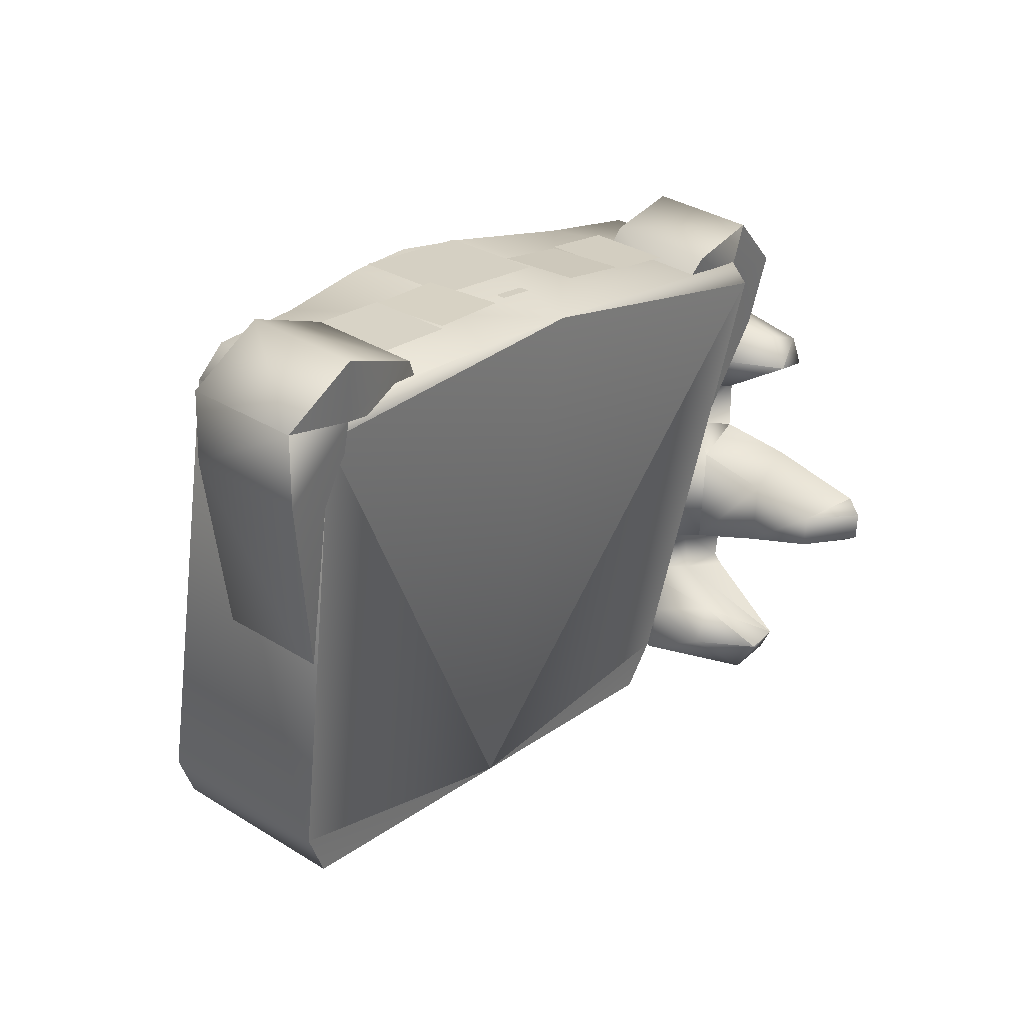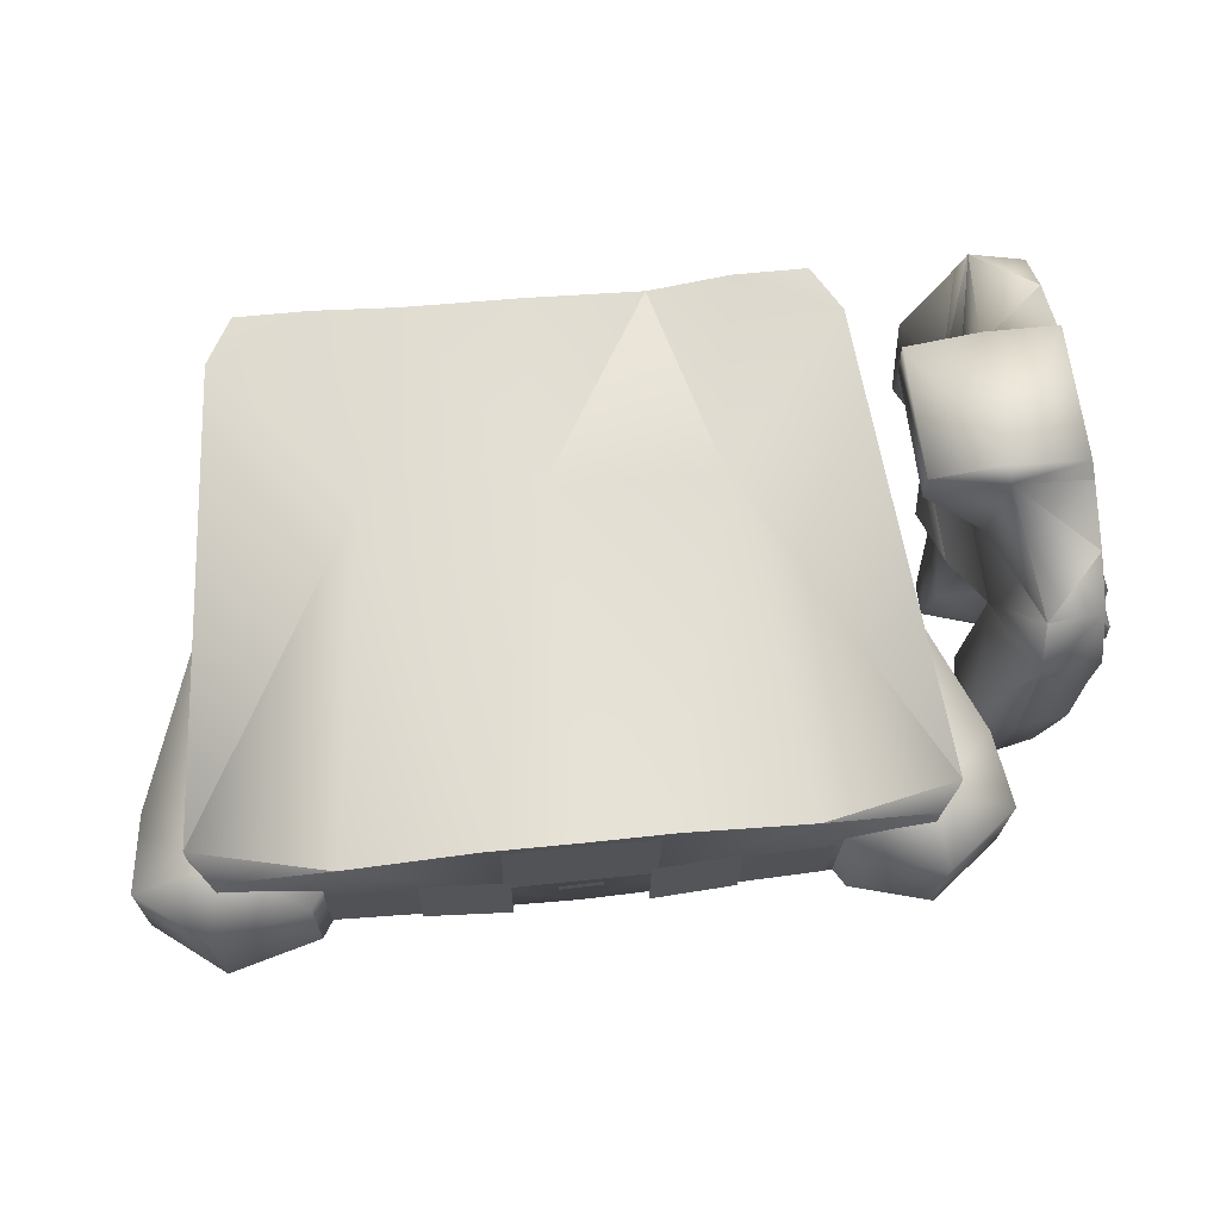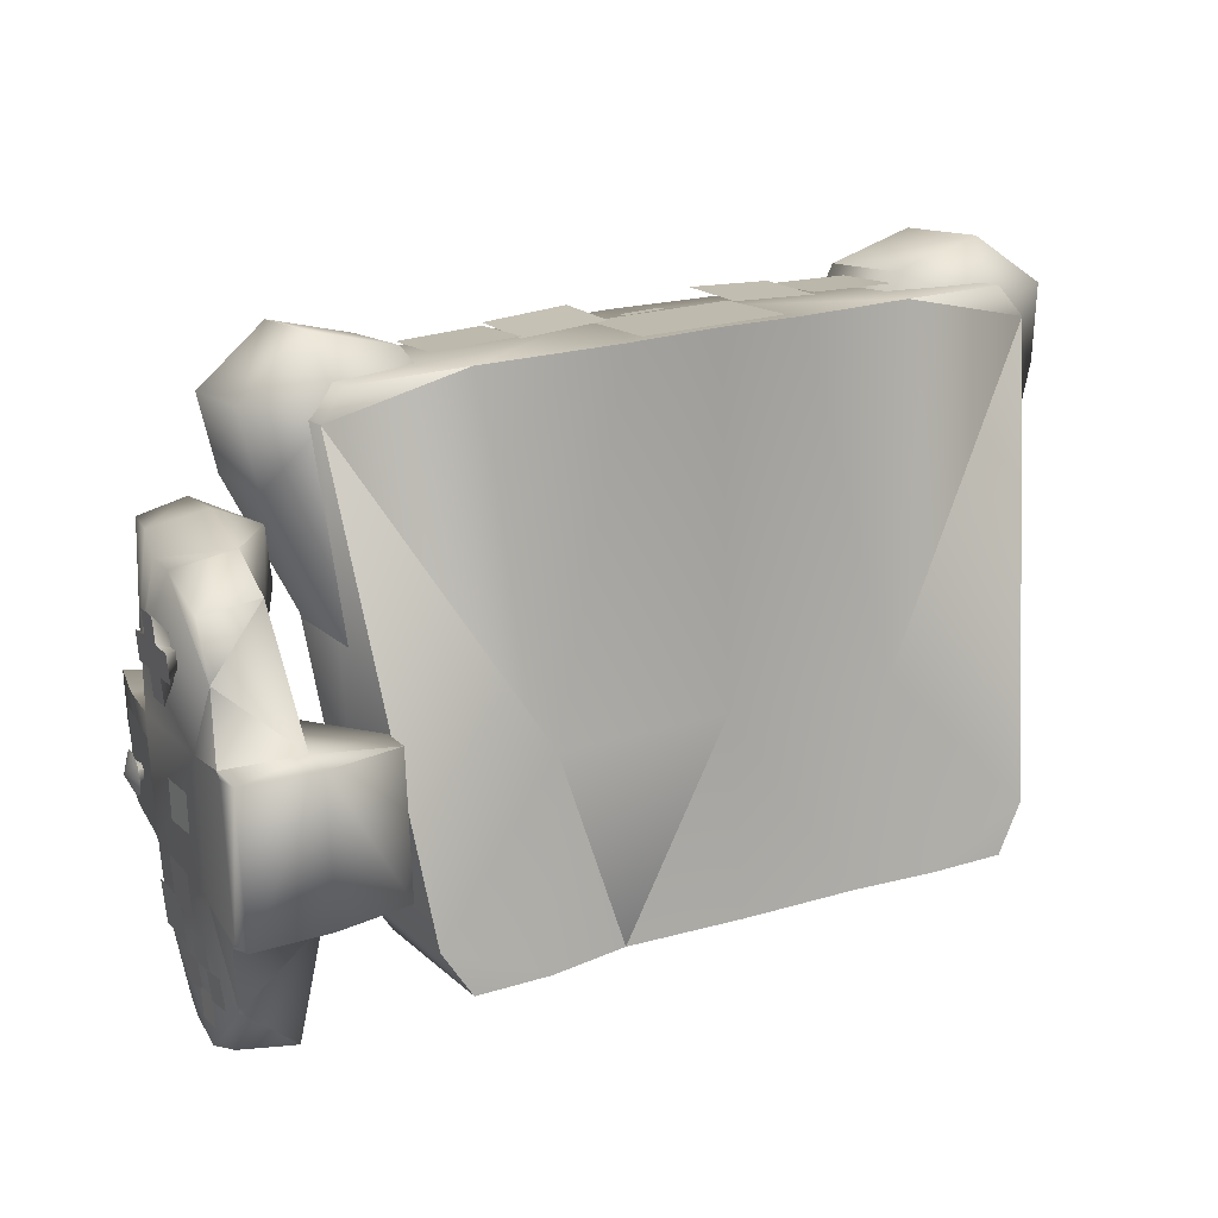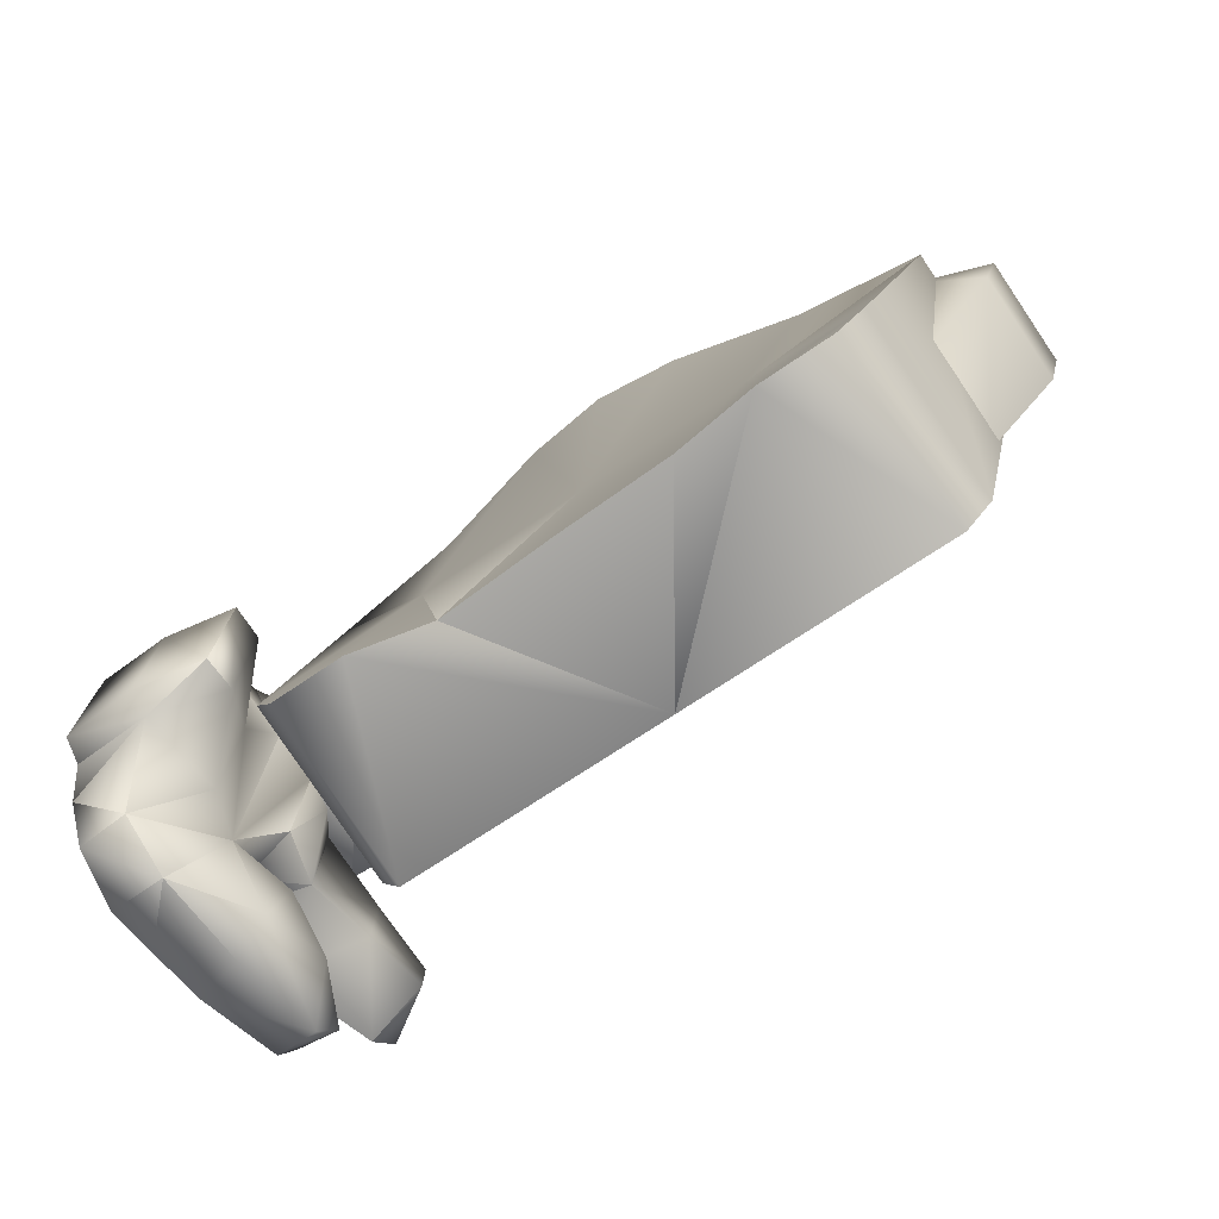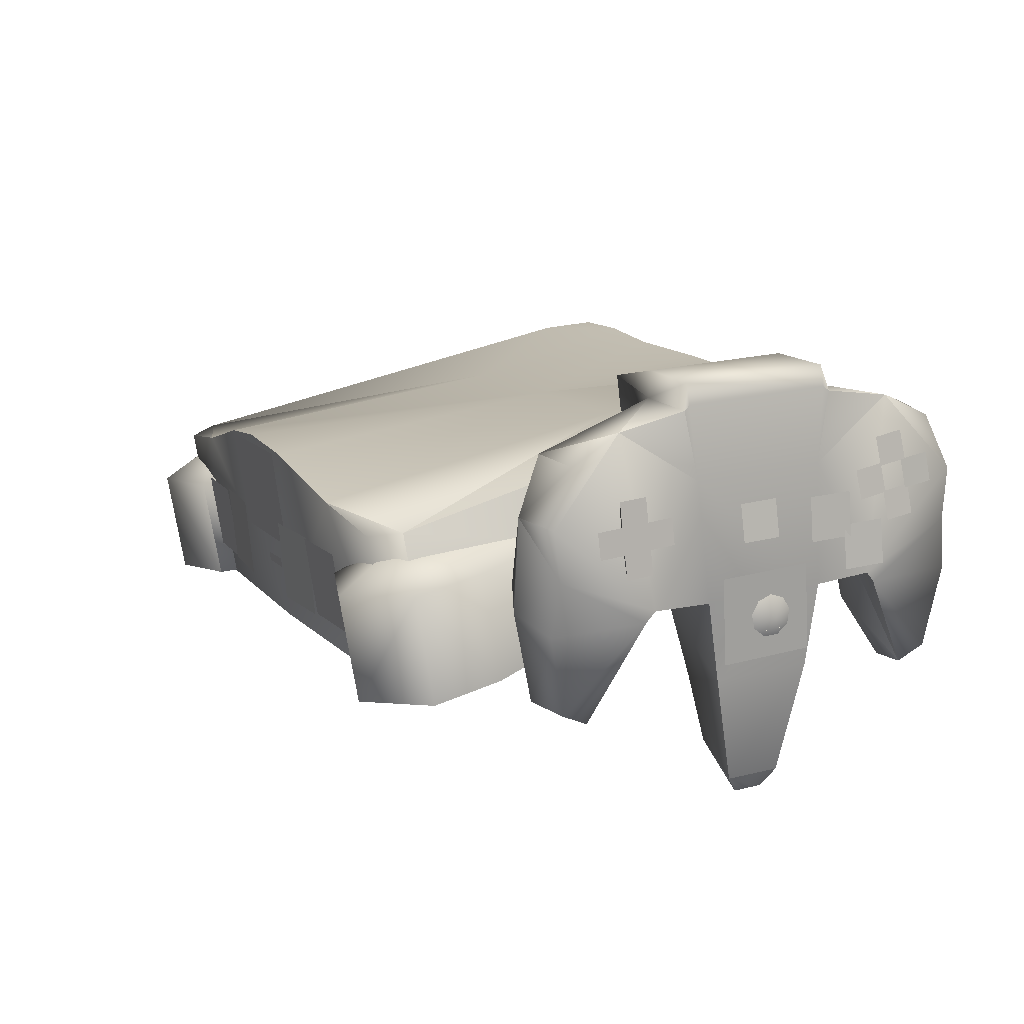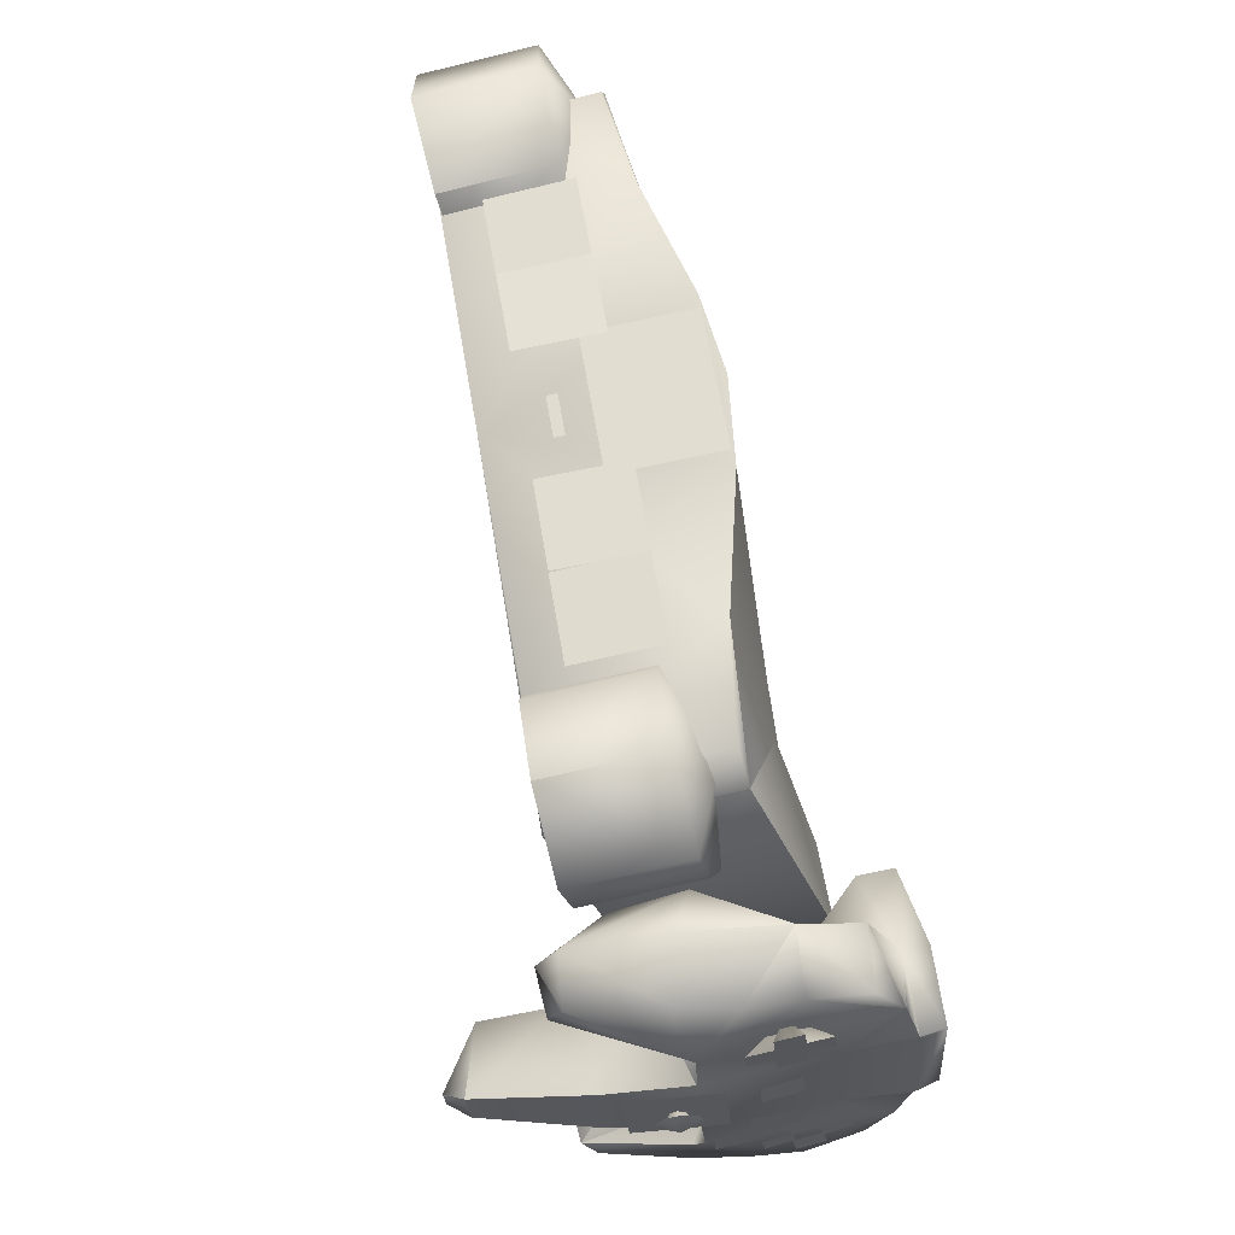
<metadata>
{"format":"obj","ext":"obj","renderer":"f3d","projection":"perspective","resolution":1024,"background":"white","views":[{"elev":20.6,"azim":-52.6,"up":"+Z"},{"elev":59.2,"azim":-6.2,"up":"+Y"},{"elev":23.5,"azim":152.9,"up":"+Z"},{"elev":-68.5,"azim":-145.4,"up":"+Z"},{"elev":11.7,"azim":66.3,"up":"+Y"},{"elev":61.9,"azim":80.5,"up":"+Z"}]}
</metadata>
<code>
v -0.1672 1.45 2.26
v 0.1846 1.451 2.254
v -0.1656 1.536 2.273
v 0.1862 1.536 2.267
v 4.22 1.322 -1.05
v 4.297 2.071 -0.9725
v 4.217 1.254 -0.2745
v 4.294 2.003 -0.1974
v 4.32 1.586 -0.7903
v 4.319 1.502 -0.6999
v 4.324 1.708 -0.8056
v 4.326 1.69 -0.4508
v 4.329 1.8 -0.507
v 4.33 1.848 -0.6207
v 4.328 1.812 -0.7386
v 4.319 1.495 -0.5767
v 4.322 1.57 -0.4783
v 4.398 1.664 -0.6307
v 4.218 2.612 -1.969
v 4.222 2.658 -2.214
v 4.206 2.858 -1.924
v 4.21 2.903 -2.169
v 4.225 2.817 -1.715
v 4.211 2.862 -1.96
v 4.206 3.062 -1.669
v 4.191 3.106 -1.914
v 4.243 2.549 -1.524
v 4.228 2.594 -1.769
v 4.223 2.793 -1.478
v 4.209 2.838 -1.723
v 4.244 2.354 -1.793
v 4.229 2.395 -2.038
v 4.224 2.6 -1.751
v 4.209 2.64 -1.997
v 4.271 1.972 -1.38
v 4.248 1.991 -1.758
v 4.25 2.35 -1.36
v 4.227 2.369 -1.738
v 4.168 1.673 -0.6259
v 4.344 1.779 -0.689
v 4.341 1.674 -0.7611
v 4.346 1.77 -0.5614
v 4.346 1.654 -0.5059
v 4.343 1.549 -0.578
v 4.34 1.558 -0.7057
v 4.263 2.232 -1.047
v 4.252 2.254 -1.426
v 4.252 2.611 -1.026
v 4.241 2.632 -1.404
v 4.239 2.275 -0.416
v 4.244 2.301 -0.7387
v 4.212 2.597 -0.3906
v 4.216 2.622 -0.7133
v 4.315 2.541 0.508
v 4.307 2.747 0.5281
v 4.323 2.519 0.7419
v 4.316 2.724 0.762
v 4.332 2.498 0.9579
v 4.332 2.296 0.7202
v 4.34 2.275 0.9361
v 4.323 2.318 0.4862
v 4.34 2.09 0.7001
v 4.331 2.112 0.4661
v 4.306 2.562 0.292
v 4.315 2.339 0.2703
v 4.084 2.419 0.6325
v 4.241 2.372 -1.3
v 4.245 2.335 -1.271
v 4.244 2.231 -1.465
v 4.248 2.194 -1.436
v 3.386 0.9213 -0.3943
v 3.343 0.3153 -0.5743
v 3.937 0.1552 -0.4973
v 3.836 0 -0.6137
v 3.343 0.3332 -0.8556
v 3.386 0.9571 -0.9575
v 3.429 1.574 -0.1796
v 3.121 1.924 -0.6149
v 3.429 1.632 -1.088
v 4.142 1.105 -0.2475
v 4.142 1.156 -1.082
v 3.937 0.1842 -0.9529
v 2.915 3.515 0.09337
v 3.544 3.633 0.1015
v 2.915 3.596 -1.117
v 3.544 3.714 -1.111
v 3.836 0.01544 -0.8565
v 4.178 3.611 0.1127
v 4.178 3.693 -1.124
v 4.219 3.519 -1.132
v 4.224 3.481 -1.183
v 4.219 3.438 0.1065
v 4.233 1.863 -1.135
v 4.233 1.799 -0.1019
v 2.915 3.293 -1.109
v 2.915 3.219 0.05526
v 3.263 2.045 -0.05922
v 3.751 1.935 0.02276
v 3.263 2.114 -1.148
v 3.751 2.015 -1.243
v 4.224 3.396 0.1529
v 4.196 2.508 1.274
v 4.184 3.252 0.7125
v 4.172 3.002 1.11
v 4.2 2.814 0.00503
v 4.184 3.409 -1.756
v 4.196 2.747 -2.409
v 4.172 3.212 -2.183
v 4.2 2.885 -1.114
v 3.57 3.497 -1.16
v 3.699 3.258 -2.251
v 3.57 3.411 0.1323
v 3.699 3.04 1.18
v 3.49 2.651 0.06914
v 3.49 2.732 -1.198
v 3.421 1.496 -1.895
v 3.238 1.5 -2.213
v 3.52 0.9618 -2.226
v 3.902 0.9933 -2.193
v 3.217 1.984 -1.956
v 3.462 2.458 -1.636
v 3.902 0.8008 0.8355
v 3.52 0.7699 0.8694
v 3.421 1.337 0.6038
v 3.464 2.319 0.5261
v 4.081 1.614 1.242
v 4.172 2.081 1.202
v 3.615 1.724 1.36
v 3.689 2.532 1.352
v 4.197 1.684 0.4538
v 4.224 1.784 0.3831
v 3.277 1.884 1.228
v 3.541 0.9326 1.171
v 3.238 1.312 0.9208
v 3.941 0.9058 1.069
v 3.843 1.885 0.4476
v 3.217 1.819 0.7268
v 3.541 1.166 -2.507
v 3.941 1.127 -2.411
v 4.197 1.821 -1.702
v 3.843 2.02 -1.671
v 3.689 2.776 -2.486
v 4.081 1.855 -2.485
v 3.615 1.98 -2.594
v 4.172 2.309 -2.392
v 4.224 1.911 -1.619
v 3.277 2.115 -2.445
v 1.251 1.251 2.258
v 1.965 1.252 2.236
v 1.253 1.956 2.371
v 1.967 1.958 2.348
v 0.5379 1.251 2.325
v 1.251 1.251 2.283
v 0.5416 1.962 2.396
v 1.255 1.962 2.354
v -0.6002 1.753 2.339
v 0.5979 1.751 2.336
v -0.5918 2.635 2.465
v 0.6062 2.631 2.462
v 2.584 2.326 -0.2208
v 3.336 2.007 1.52
v 2.578 1.434 -0.379
v 3.336 1.077 1.358
v 3.438 1.894 2.147
v 3.438 0.9693 1.986
v 2.847 0.8941 2.434
v 2.847 1.814 2.594
v 2.164 1.842 2.399
v 2.164 0.9112 2.237
v 1.902 1.024 1.852
v 1.902 1.913 2.01
v 2.772 0.9754 1.917
v 2.772 2.154 2.1
v -3.337 1.025 1.353
v -3.337 2.007 1.52
v -2.704 1.439 -0.4392
v -2.704 2.332 -0.2807
v -3.438 0.9347 1.983
v -3.438 1.894 2.147
v -2.847 0.8421 2.429
v -2.847 1.814 2.594
v -2.075 0.9112 2.237
v -2.075 1.842 2.399
v -1.813 1.008 1.851
v -1.813 1.913 2.01
v -2.772 0.9395 1.914
v -2.772 2.154 2.1
v -1.835 2.394 2.354
v -2.974 2.331 2.042
v -2.768 2.273 2.309
v -2.59 3.265 -1.792
v -1.46 2.943 -0.5451
v 2.974 2.325 2.071
v 1.835 2.394 2.354
v 2.768 2.273 2.309
v 2.59 3.265 -1.792
v 1.462 2.943 -0.5452
v 0.7335 2.644 2.435
v -0.7287 2.646 2.436
v -1.716 3.335 -2.189
v -2.356 3.335 -2.189
v -2.362 1.755 -2.456
v 0 2.943 -0.5452
v -3.4e-05 2.718 2.474
v -1.009 3.255 -2.208
v -1.3e-05 3.232 -2.214
v 1.013 3.186 -2.214
v -2.974 0.9663 1.807
v -2.768 0.9339 2.077
v 2.768 0.9424 2.078
v 2.986 0.9316 1.834
v 2.596 1.696 -2.057
v -3.4e-05 0.9336 2.133
v -2.596 1.696 -2.057
v 2.356 3.335 -2.189
v 2.362 1.755 -2.456
v 1.716 3.335 -2.189
v -3.4e-05 1.755 -2.456
v -1.251 1.251 2.258
v -1.253 1.956 2.371
v -1.965 1.252 2.236
v -1.967 1.958 2.348
v -0.5379 1.251 2.325
v -0.5416 1.962 2.396
v -1.251 1.251 2.283
v -1.255 1.962 2.354
o hat_nintendo64_color.png
g hat_nintendo64_color.png
f 1 2 3
f 3 2 4
f 5 6 7
f 7 6 8
f 9 10 11
f 10 12 13
f 13 14 10
f 14 15 10
f 16 17 10
f 17 12 10
f 11 10 15
f 9 11 18
f 11 15 18
f 15 14 18
f 18 14 13
f 18 13 12
f 18 12 17
f 18 17 16
f 10 18 16
f 10 9 18
f 19 20 21
f 21 20 22
f 23 24 25
f 25 24 26
f 27 28 29
f 29 28 30
f 31 32 33
f 33 32 34
f 35 36 37
f 37 36 38
f 39 40 41
f 39 42 40
f 39 43 42
f 39 44 43
f 39 45 44
f 39 41 45
f 46 47 48
f 48 47 49
f 50 51 52
f 52 51 53
f 54 55 56
f 56 55 57
f 56 58 59
f 59 58 60
f 54 56 61
f 61 56 59
f 59 62 61
f 61 62 63
f 64 54 65
f 65 54 61
f 66 55 54
f 66 57 55
f 66 56 57
f 66 58 56
f 66 60 58
f 66 59 60
f 66 62 59
f 66 63 62
f 66 61 63
f 66 54 64
f 66 65 61
f 66 64 65
f 67 68 69
f 69 68 70
f 71 72 73
f 73 72 74
f 75 72 76
f 76 72 71
f 77 78 79
f 77 71 80
f 80 71 73
f 80 73 81
f 81 73 82
f 83 84 85
f 85 84 86
f 72 75 74
f 74 75 87
f 74 87 73
f 73 87 82
f 87 75 82
f 82 75 76
f 88 89 84
f 84 89 86
f 89 90 91
f 92 90 88
f 88 90 89
f 81 93 80
f 80 93 94
f 85 95 83
f 83 95 96
f 97 78 77
f 98 97 77
f 98 77 94
f 94 77 80
f 82 76 81
f 81 76 79
f 77 79 71
f 71 79 76
f 99 79 78
f 100 79 99
f 81 79 93
f 93 79 100
f 97 99 78
f 88 101 92
f 102 103 104
f 92 101 105
f 105 101 103
f 106 107 108
f 90 109 91
f 109 106 91
f 92 105 90
f 90 105 109
f 109 105 93
f 93 105 94
f 110 95 85
f 86 110 85
f 86 89 110
f 110 89 91
f 111 106 108
f 111 110 106
f 110 91 106
f 112 83 96
f 84 83 112
f 101 88 112
f 112 88 84
f 113 104 103
f 113 103 112
f 112 103 101
f 96 114 112
f 95 110 115
f 96 95 114
f 114 95 115
f 114 113 112
f 111 115 110
f 116 117 118
f 119 116 118
f 120 116 121
f 117 116 120
f 122 123 124
f 115 121 114
f 114 121 125
f 99 97 121
f 121 97 125
f 126 127 128
f 128 127 129
f 126 130 127
f 130 131 127
f 105 103 131
f 131 94 105
f 127 131 102
f 102 131 103
f 132 128 129
f 113 129 104
f 129 102 104
f 102 129 127
f 133 134 123
f 123 135 133
f 130 135 122
f 135 123 122
f 130 122 136
f 132 134 133
f 137 134 132
f 124 134 137
f 136 131 130
f 94 131 98
f 98 131 136
f 137 125 124
f 129 125 132
f 132 125 137
f 125 136 124
f 124 136 122
f 97 98 125
f 125 98 136
f 114 125 113
f 113 125 129
f 134 124 123
f 128 132 133
f 128 133 126
f 126 133 135
f 130 126 135
f 118 138 139
f 140 119 139
f 139 119 118
f 140 141 119
f 107 142 108
f 143 144 145
f 145 144 142
f 140 143 145
f 140 145 146
f 141 140 146
f 109 146 106
f 146 109 93
f 141 146 100
f 100 146 93
f 106 146 107
f 107 146 145
f 142 107 145
f 111 108 142
f 147 138 117
f 120 147 117
f 138 118 117
f 144 147 142
f 120 121 147
f 147 121 142
f 119 141 116
f 116 141 121
f 142 121 111
f 111 121 115
f 141 100 121
f 121 100 99
f 143 140 139
f 139 138 143
f 143 138 144
f 147 144 138
f 148 149 150
f 150 149 151
f 152 153 154
f 154 153 155
f 156 157 158
f 158 157 159
f 160 161 162
f 162 161 163
f 161 164 163
f 163 164 165
f 165 164 166
f 166 164 167
f 167 168 166
f 166 168 169
f 169 168 170
f 170 168 171
f 163 172 162
f 165 172 163
f 166 172 165
f 169 172 166
f 170 172 169
f 160 173 161
f 161 173 164
f 164 173 167
f 167 173 168
f 168 173 171
f 174 175 176
f 176 175 177
f 174 178 175
f 175 178 179
f 180 181 178
f 178 181 179
f 180 182 181
f 181 182 183
f 182 184 183
f 183 184 185
f 174 176 186
f 178 174 186
f 180 178 186
f 182 180 186
f 184 182 186
f 177 175 187
f 175 179 187
f 179 181 187
f 181 183 187
f 183 185 187
f 188 189 190
f 191 189 192
f 192 189 188
f 193 194 195
f 196 197 193
f 193 197 194
f 194 197 198
f 192 188 199
f 200 201 191
f 191 192 200
f 200 202 201
f 203 199 204
f 203 204 198
f 192 199 203
f 198 197 203
f 192 203 205
f 205 203 206
f 206 203 207
f 207 203 197
f 192 205 200
f 208 209 189
f 189 209 190
f 195 210 193
f 193 210 211
f 211 212 193
f 193 212 196
f 211 210 213
f 195 194 210
f 210 194 213
f 198 213 194
f 208 213 209
f 213 188 209
f 209 188 190
f 213 199 188
f 199 213 204
f 213 198 204
f 208 189 214
f 214 189 191
f 196 212 215
f 215 212 216
f 215 217 196
f 197 196 217
f 216 217 215
f 207 197 217
f 202 214 201
f 201 214 191
f 218 216 212
f 218 211 213
f 202 218 214
f 208 218 213
f 218 207 217
f 206 207 218
f 202 200 218
f 205 218 200
f 218 205 206
f 217 216 218
f 218 208 214
f 211 218 212
f 219 220 221
f 221 220 222
f 223 224 225
f 225 224 226

</code>
